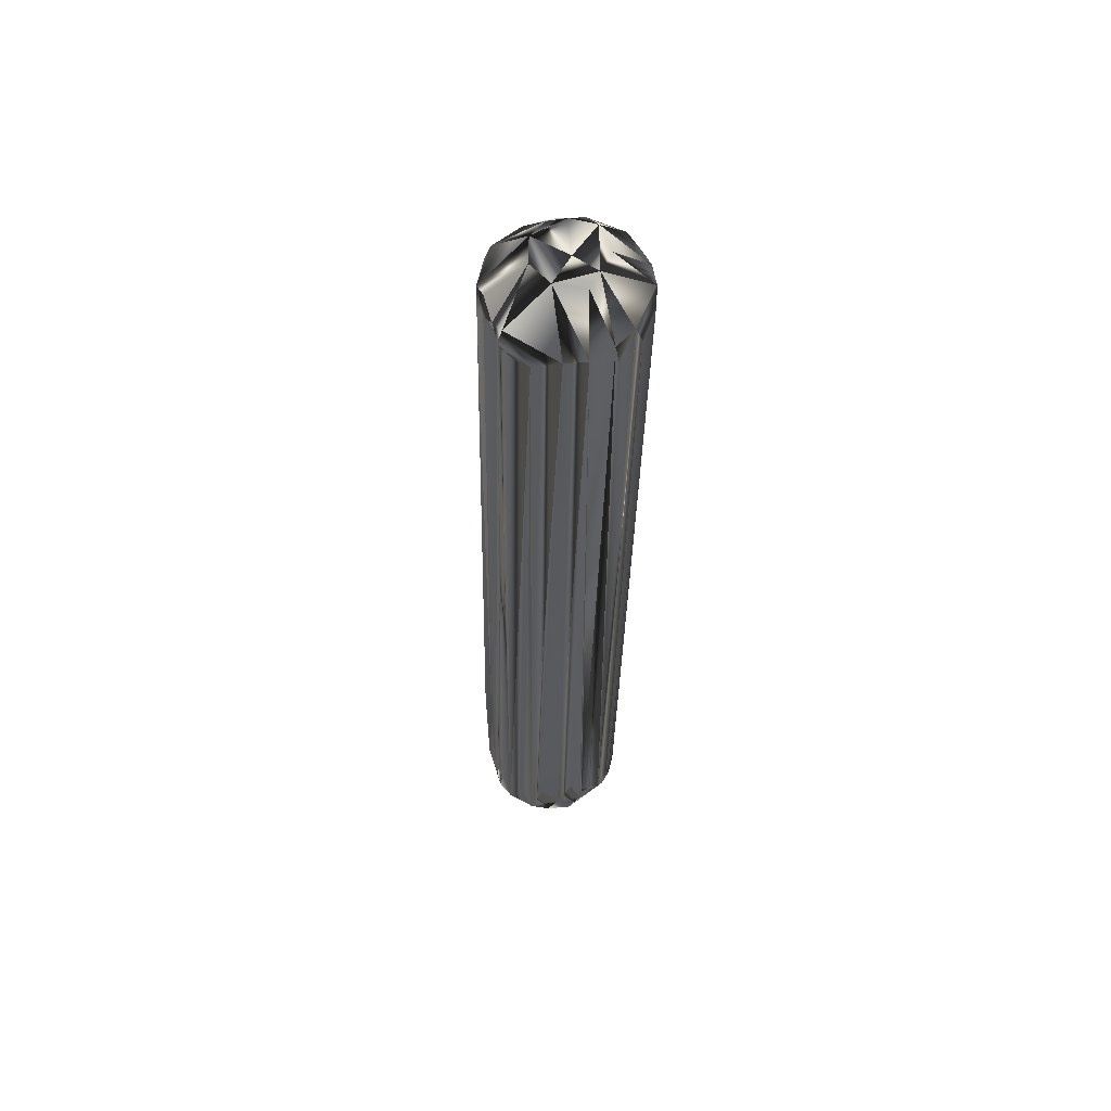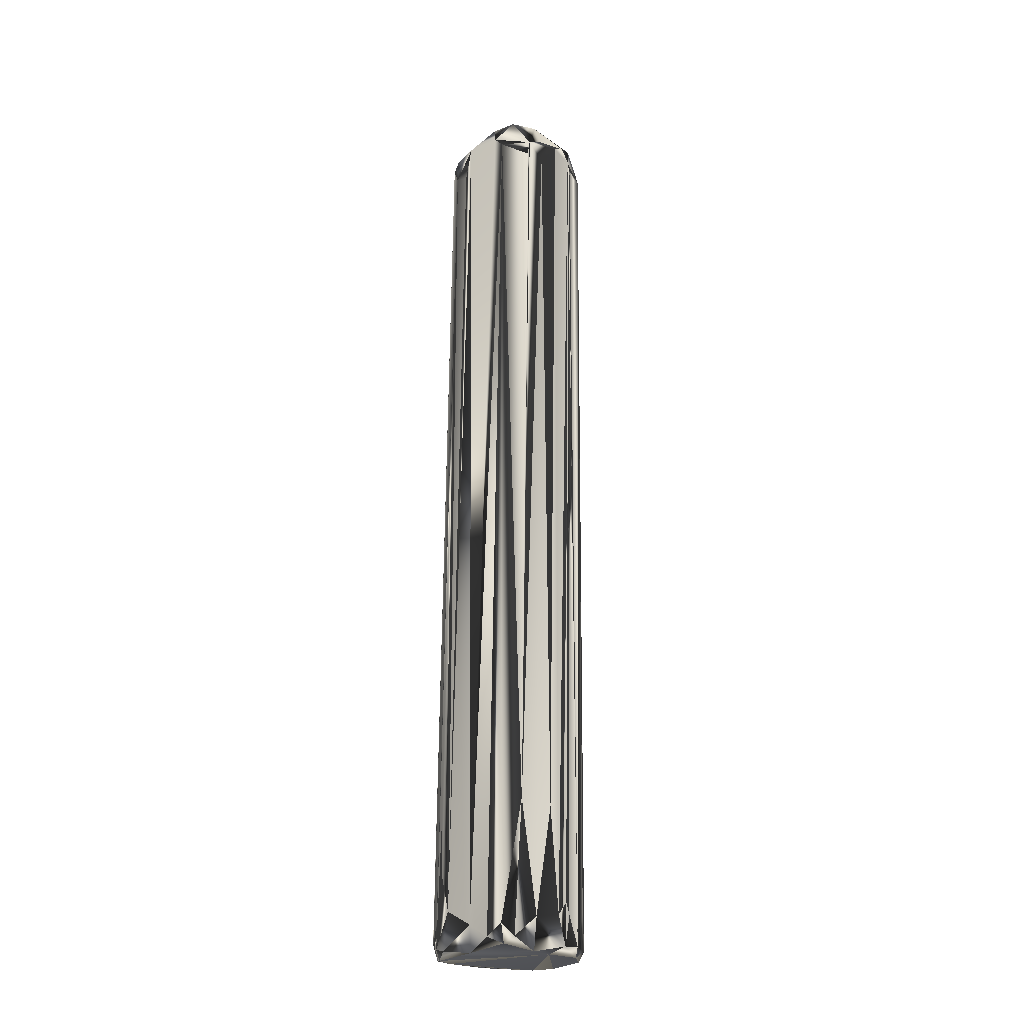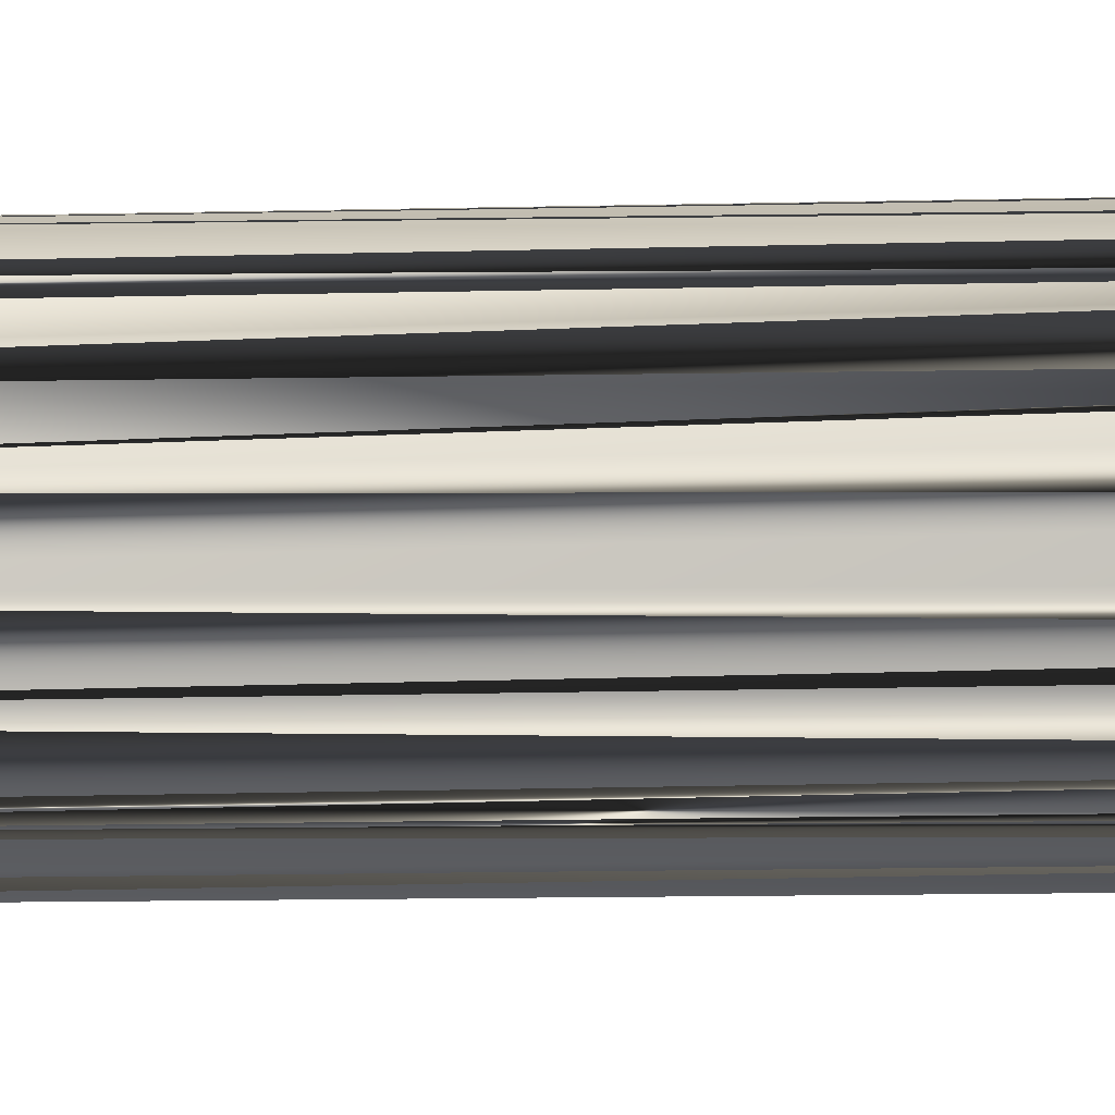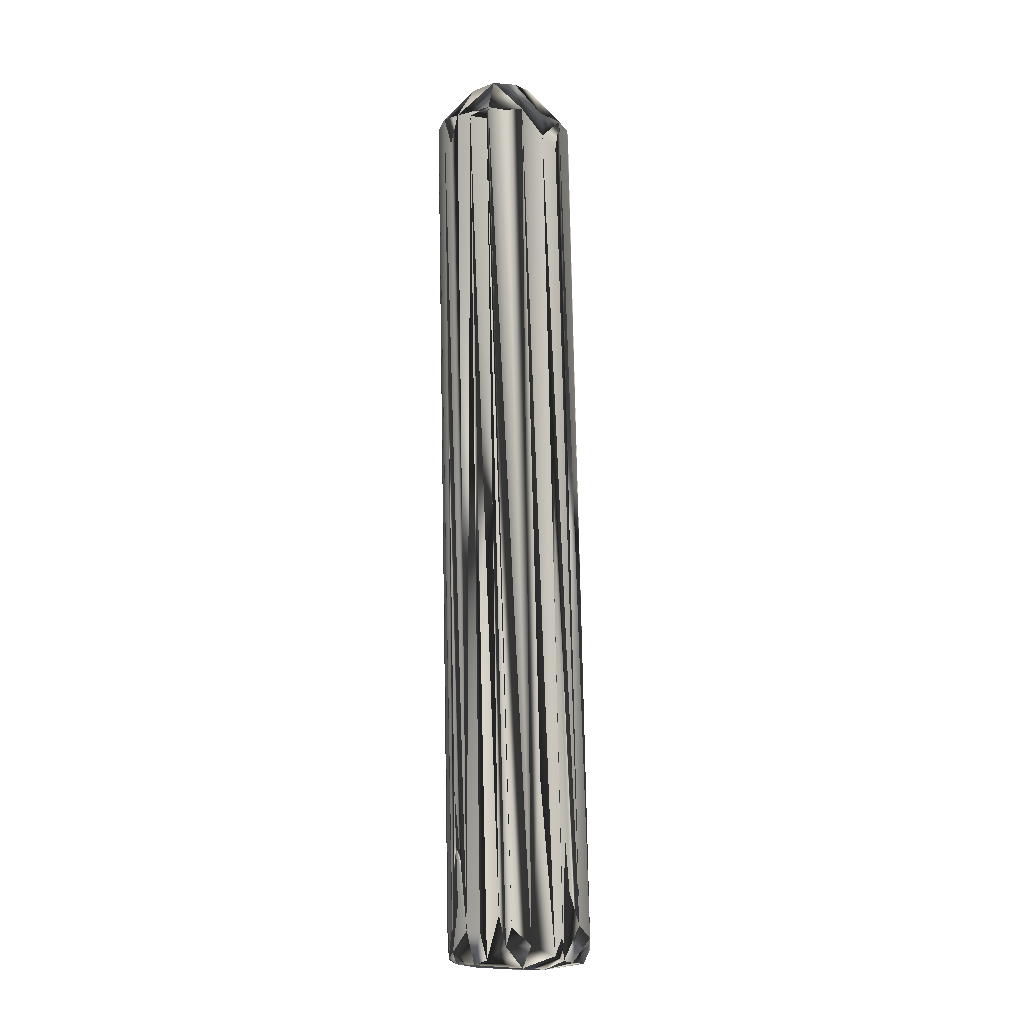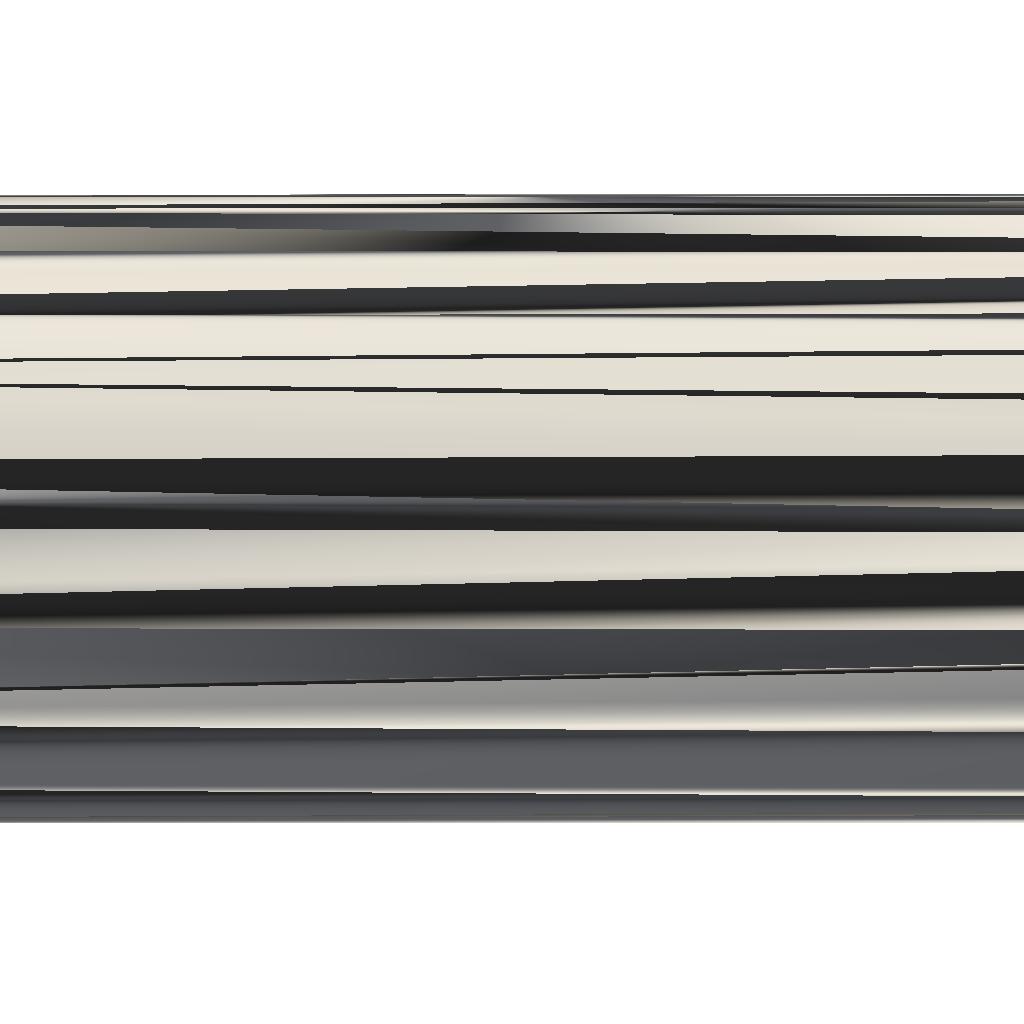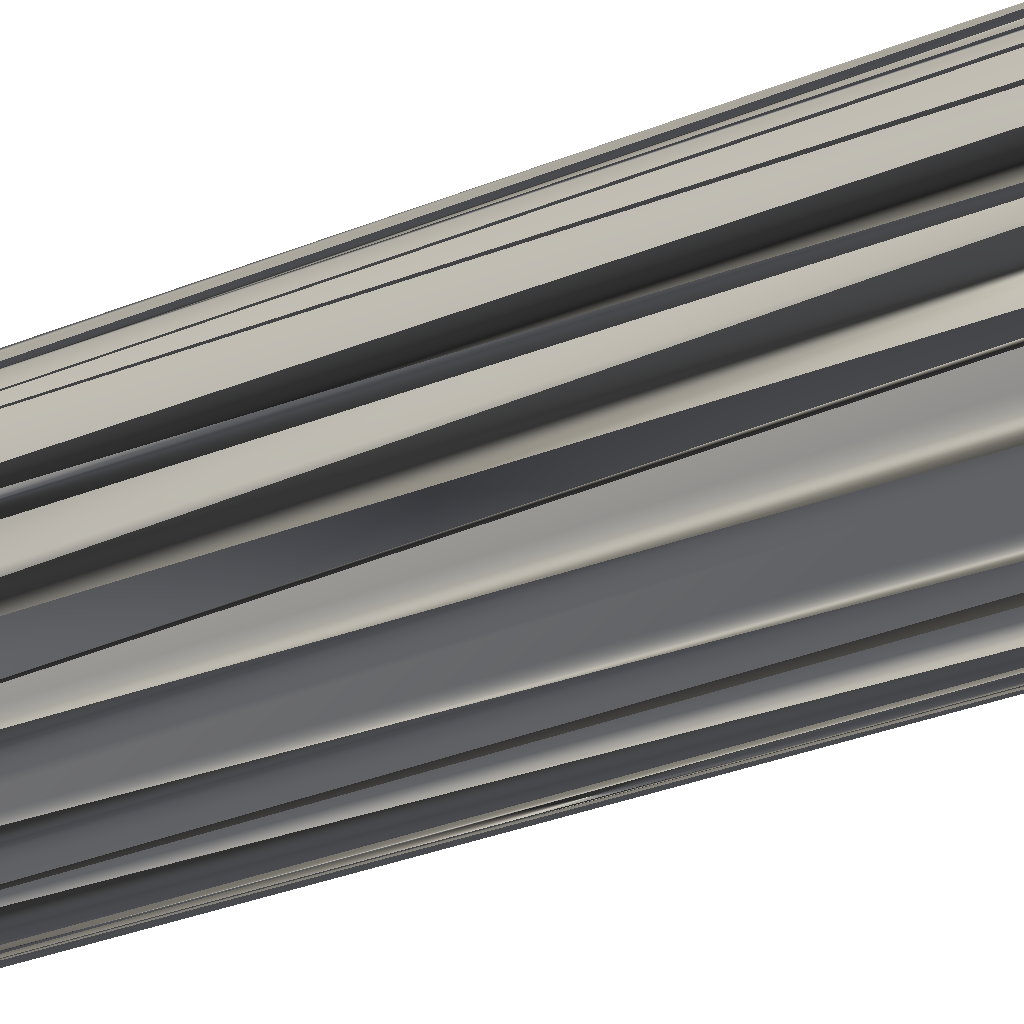
<metadata>
{"format":"obj","ext":"obj","renderer":"f3d","projection":"perspective","resolution":1024,"background":"white","views":[{"elev":58.8,"azim":-139.0,"up":"+Y"},{"elev":-21.0,"azim":117.3,"up":"+Y"},{"elev":-47.9,"azim":-87.7,"up":"+Z"},{"elev":-8.8,"azim":9.8,"up":"+Y"},{"elev":2.6,"azim":-92.0,"up":"+Z"},{"elev":-20.3,"azim":-47.7,"up":"+Z"}]}
</metadata>
<code>
v -0.000734 0.05334 -0.00951
v -0.001922 -0.0524 -0.009362
v -0.004069 0.054 -0.009223
v 0.006045 0.05424 -0.00609
v -0.01009 0.0535 -0.002552
v -0.01028 0.05669 -0.000285
v -0.004092 -0.05081 -0.008348
v -0.01002 0.05303 0.001363
v -0.006903 -0.05321 0.00453
v -0.006653 -0.05792 -0.005261
v -0.00703 -0.04992 -0.005333
v -0.005834 -0.05418 -0.006972
v -0.007797 -0.05243 -0.003713
v -0.01009 0.05649 -0.003168
v -0.008608 -0.05472 -0.000942
v -0.007655 -0.0548 -0.003947
v 0.003124 -0.05168 -0.009537
v 0.002603 -0.05316 -0.009687
v -0.00015 -0.05798 -0.009198
v -0.00649 -0.05835 -0.00298
v -0.004446 -0.05803 -0.007503
v -0.002646 -0.05695 -0.009161
v 0.000935 -0.0568 -0.009959
v 0.003398 -0.05702 -0.0095
v 0.00724 -0.05373 -0.007517
v 0.004502 -0.05334 -0.009151
v 0.005326 -0.04011 -0.008561
v 0.004659 0.05333 -0.007627
v -0.007134 0.0558 -0.007796
v -0.005854 0.06137 -0.002346
v -0.008997 0.05574 -0.005865
v -0.004872 0.06184 0.002457
v -0.002352 0.0624 -0.000917
v 0.001128 0.06233 0.002537
v 0.002439 0.06253 -0.001883
v -0.001658 0.0622 0.004014
v -0.005632 0.06216 -0.000448
v -0.002956 0.06203 -0.004674
v -0.007908 -0.05773 0.000984
v 0.005139 -0.05807 -0.008101
v 0.001746 -0.05271 0.00893
v 0.00735 0.05647 0.00243
v 0.002837 0.0619 0.001025
v 0.005212 0.05663 0.005681
v 0.007878 0.05673 -0.001786
v 0.00694 0.0523 0.003451
v -0.007192 0.0527 0.006441
v -0.008349 0.05673 0.005449
v -0.006113 0.0564 0.007367
v -0.005861 -0.05021 0.005816
v -0.006709 -0.05633 0.004792
v -0.006478 -0.03556 0.005512
v -0.007837 -0.05302 0.002518
v -0.007674 -0.05722 0.002748
v -0.009489 0.05578 0.003988
v -0.008097 -0.05492 0.00158
v -0.0005 0.05707 -0.009385
v 2.1e-05 0.05505 -0.009566
v 0.004027 0.05692 -0.007168
v 0.000369 0.06216 -0.004376
v 0.005808 0.0562 -0.006299
v 0.002606 0.05609 -0.008785
v 0.001064 0.05682 -0.009175
v 0.008634 -0.03946 -0.00625
v 0.007851 0.05561 -0.002897
v 0.000771 0.05633 0.008429
v -0.001508 0.05674 0.008827
v 0.005262 -0.03426 0.00761
v 0.004211 -0.05499 0.008519
v 0.002957 0.05667 0.007639
v 6.2e-05 -0.05126 0.008793
v -0.001766 0.05519 0.008817
v 0.001001 -0.05515 0.008902
v -0.002491 -0.05347 0.008173
v -0.004425 -0.05337 0.007152
v -0.001521 -0.0569 0.008527
v -0.004084 0.05578 0.008461
v -0.00337 -0.05815 0.005318
v -0.006209 -0.05778 0.004969
v -0.003347 -0.05761 0.007558
v 0.003069 -0.05781 0.008485
v 0.002861 -0.05819 0.006817
v -0.006709 -0.05838 6.3e-05
v 0.00962 -0.05704 -0.004298
v 0.009787 -0.0546 -0.004024
v 0.009167 -0.05619 -0.00551
v 0.01032 -0.05626 -0.00239
v 0.00695 -0.05785 -0.007007
v 0.007811 -0.05408 0.00605
v 0.007014 -0.05639 0.006891
v 0.008073 -0.04098 0.005311
v 0.005466 0.0534 0.005678
v 0.008602 -0.04857 0.004835
v 0.008894 -0.05744 0.004429
v 0.009664 -0.05282 0.003385
v 0.01059 -0.05472 -0.000152
v 0.00799 -0.05706 0.005917
v 0.009754 -0.05794 0.000141
v 0.00563 -0.0581 0.006783
f 2 3 23
f 55 48 6
f 51 55 48
f 10 21 12
f 1 3 23
f 1 58 23
f 1 58 3
f 24 88 25
f 28 64 61
f 28 64 25
f 57 58 3
f 29 31 12
f 29 57 3
f 14 30 31
f 22 21 12
f 22 2 23
f 22 2 3
f 22 29 3
f 20 10 21
f 72 77 67
f 37 48 6
f 37 14 6
f 37 14 30
f 45 65 96
f 45 35 61
f 45 65 61
f 4 64 61
f 4 65 61
f 4 65 64
f 8 15 6
f 8 55 6
f 16 10 12
f 16 10 15
f 18 58 23
f 18 24 23
f 40 24 88
f 40 82 83
f 40 20 83
f 26 24 25
f 60 35 61
f 5 15 6
f 5 14 6
f 5 14 15
f 7 29 12
f 7 22 12
f 7 22 29
f 86 88 25
f 86 64 25
f 80 75 51
f 99 81 90
f 99 81 82
f 99 40 82
f 69 81 73
f 69 81 90
f 43 45 35
f 43 34 35
f 43 34 44
f 49 75 77
f 49 77 67
f 49 36 67
f 52 51 48
f 52 75 48
f 56 54 15
f 56 8 15
f 56 8 55
f 9 51 55
f 9 54 55
f 9 54 51
f 39 20 83
f 39 20 10
f 39 10 15
f 39 54 15
f 11 31 12
f 11 16 12
f 11 16 31
f 13 14 15
f 13 16 15
f 13 14 31
f 13 16 31
f 17 18 58
f 17 18 24
f 17 26 58
f 17 26 24
f 19 20 21
f 19 40 20
f 19 22 23
f 19 22 21
f 19 24 23
f 19 40 24
f 27 28 25
f 27 26 25
f 62 26 58
f 62 27 28
f 62 27 26
f 62 28 61
f 38 29 57
f 38 60 57
f 38 30 31
f 38 29 31
f 38 37 30
f 38 60 35
f 87 65 96
f 32 37 48
f 32 36 37
f 32 49 48
f 32 49 36
f 70 34 44
f 70 36 34
f 70 36 67
f 33 34 35
f 33 36 34
f 33 36 37
f 33 38 35
f 33 38 37
f 92 95 46
f 92 95 93
f 92 70 90
f 92 70 44
f 76 81 73
f 76 80 81
f 79 54 51
f 79 80 51
f 79 39 54
f 79 39 83
f 98 40 88
f 98 99 40
f 98 87 96
f 41 69 67
f 41 69 73
f 41 72 67
f 41 72 73
f 42 43 44
f 42 43 45
f 42 92 46
f 42 92 44
f 42 45 96
f 42 95 96
f 42 95 46
f 47 75 48
f 47 49 48
f 47 49 75
f 50 75 51
f 50 52 51
f 50 52 75
f 53 54 55
f 53 56 55
f 53 56 54
f 63 57 58
f 63 62 58
f 63 60 57
f 59 60 61
f 59 62 61
f 59 63 60
f 59 63 62
f 85 86 64
f 85 87 65
f 85 65 64
f 66 69 67
f 66 70 67
f 66 70 69
f 68 69 90
f 68 70 90
f 68 70 69
f 97 95 93
f 97 99 90
f 71 72 73
f 71 76 73
f 71 72 77
f 71 76 77
f 74 80 75
f 74 76 80
f 74 75 77
f 74 76 77
f 78 79 80
f 78 81 82
f 78 80 81
f 78 82 83
f 78 79 83
f 84 85 86
f 84 85 87
f 84 98 87
f 84 86 88
f 84 98 88
f 89 92 90
f 89 97 90
f 89 97 92
f 91 92 93
f 91 97 93
f 91 97 92
f 94 95 96
f 94 97 95
f 94 98 96
f 94 98 99
f 94 97 99

</code>
